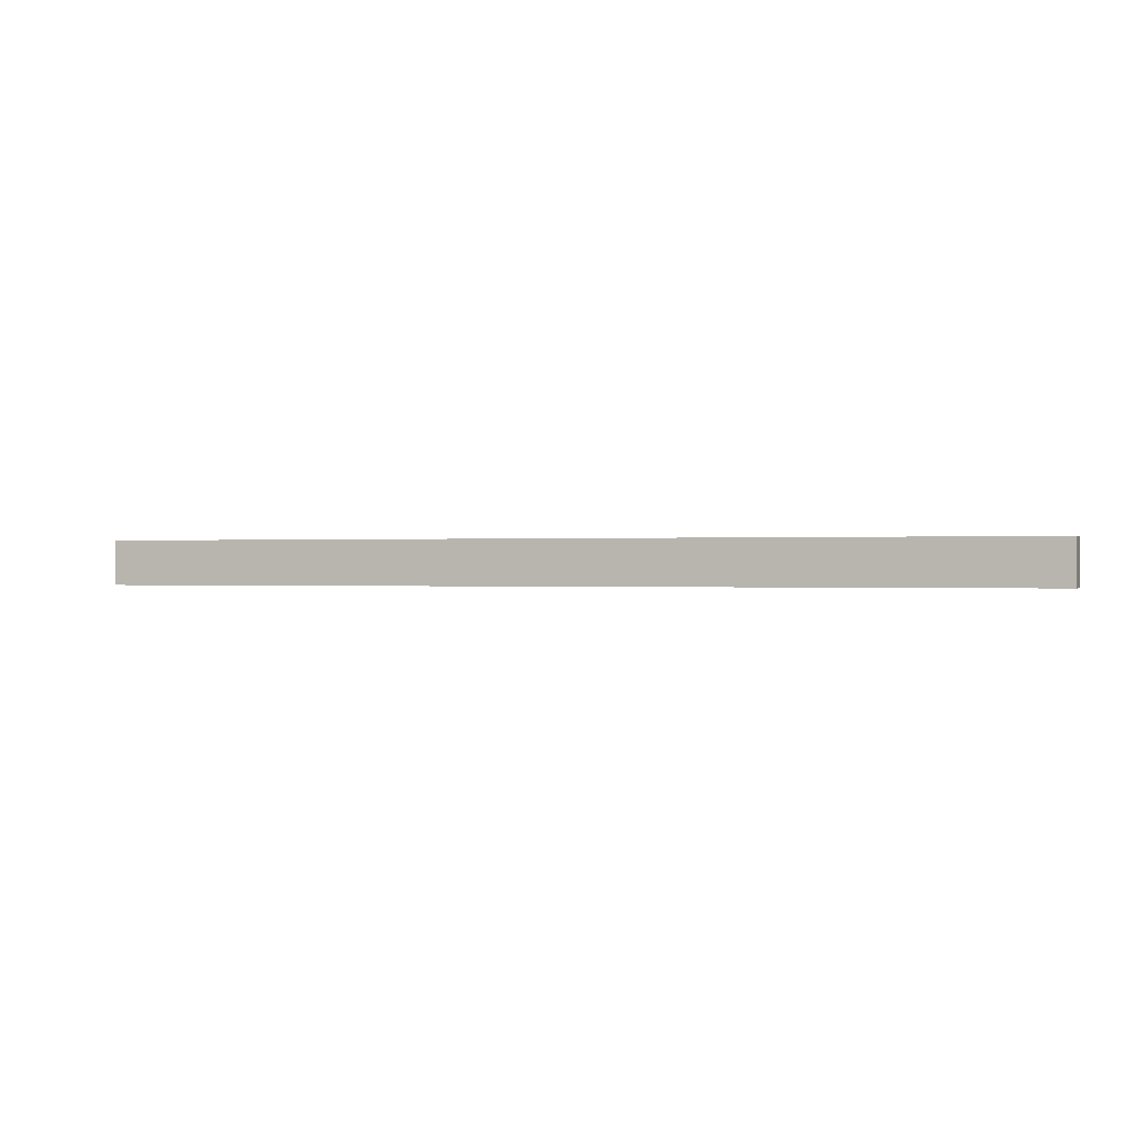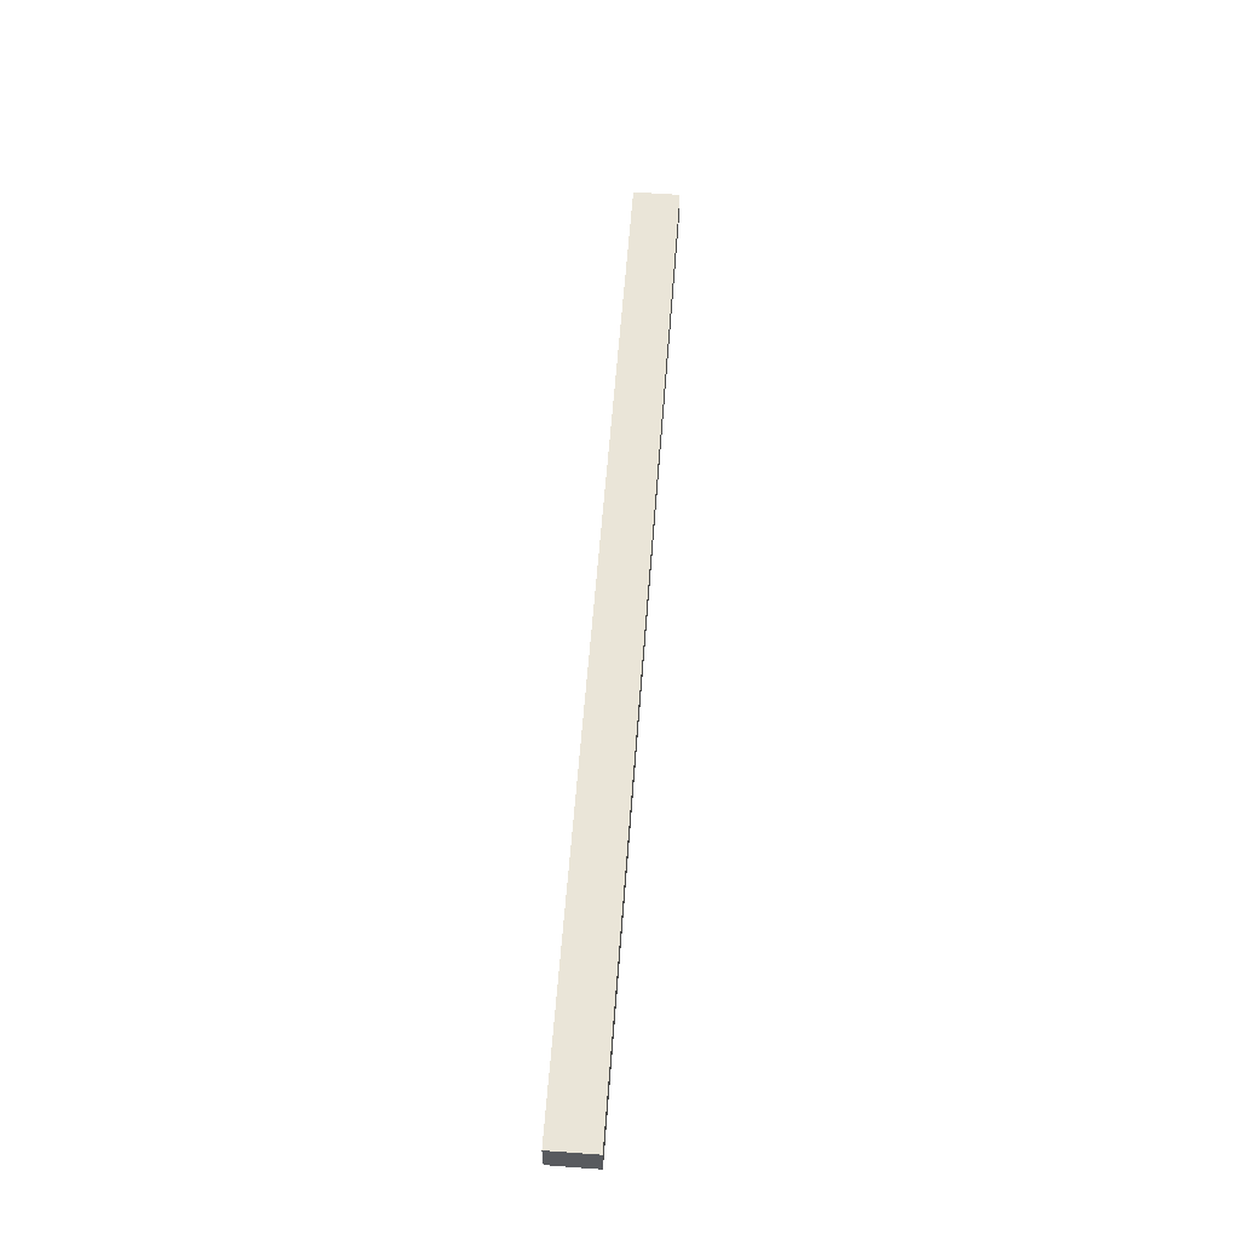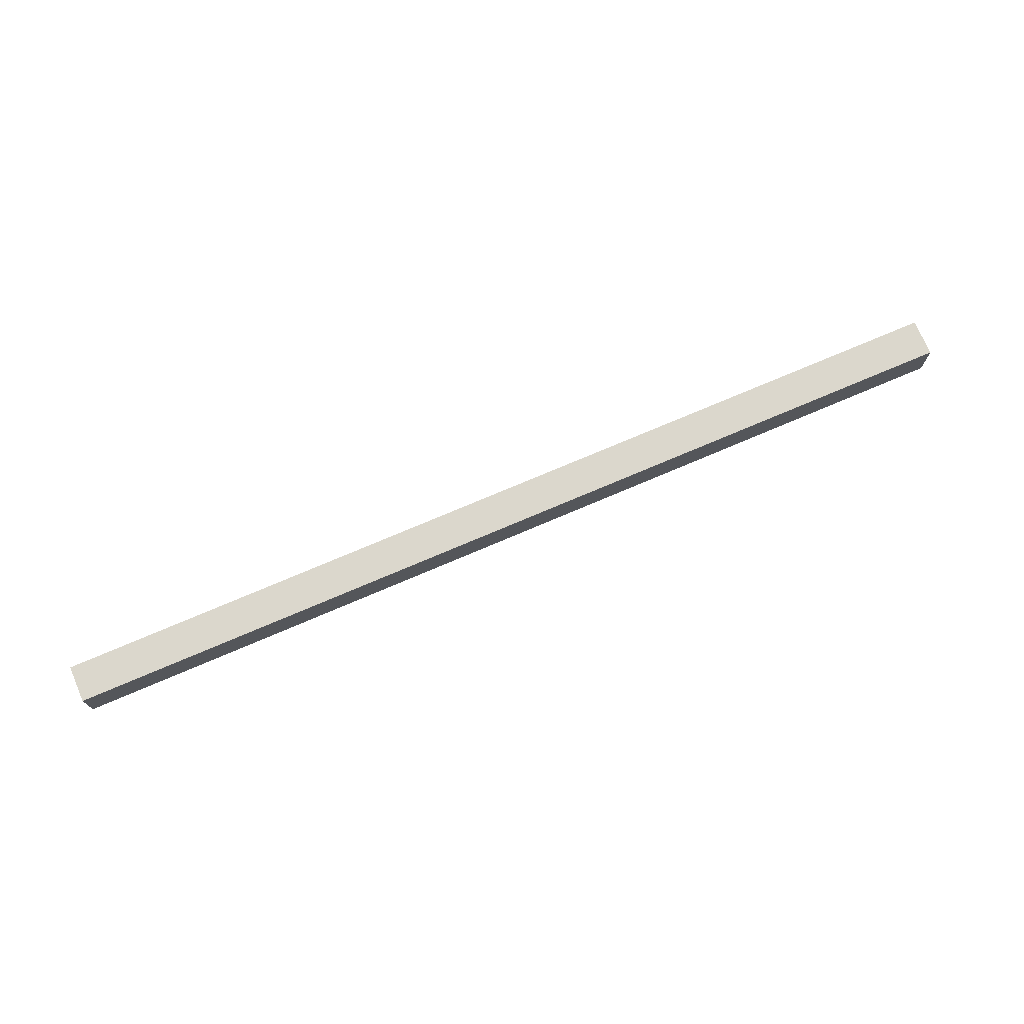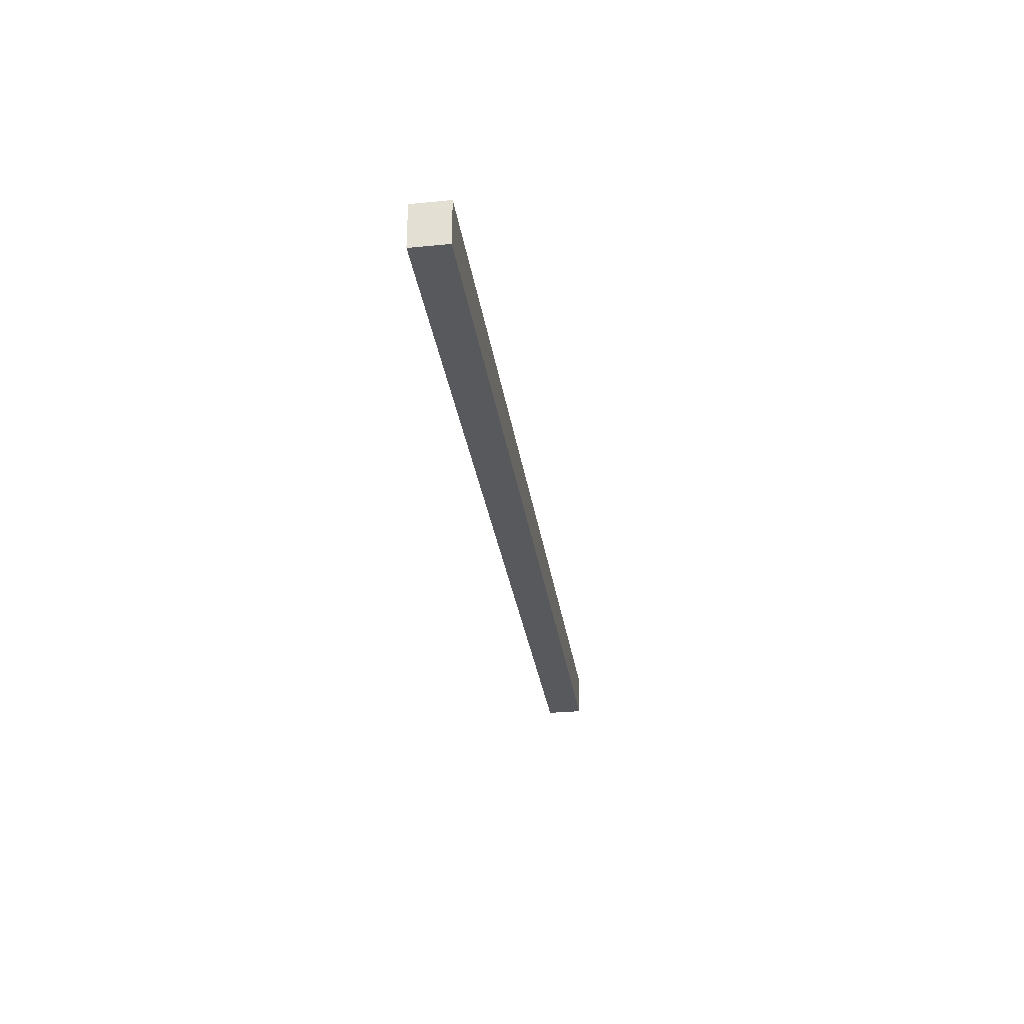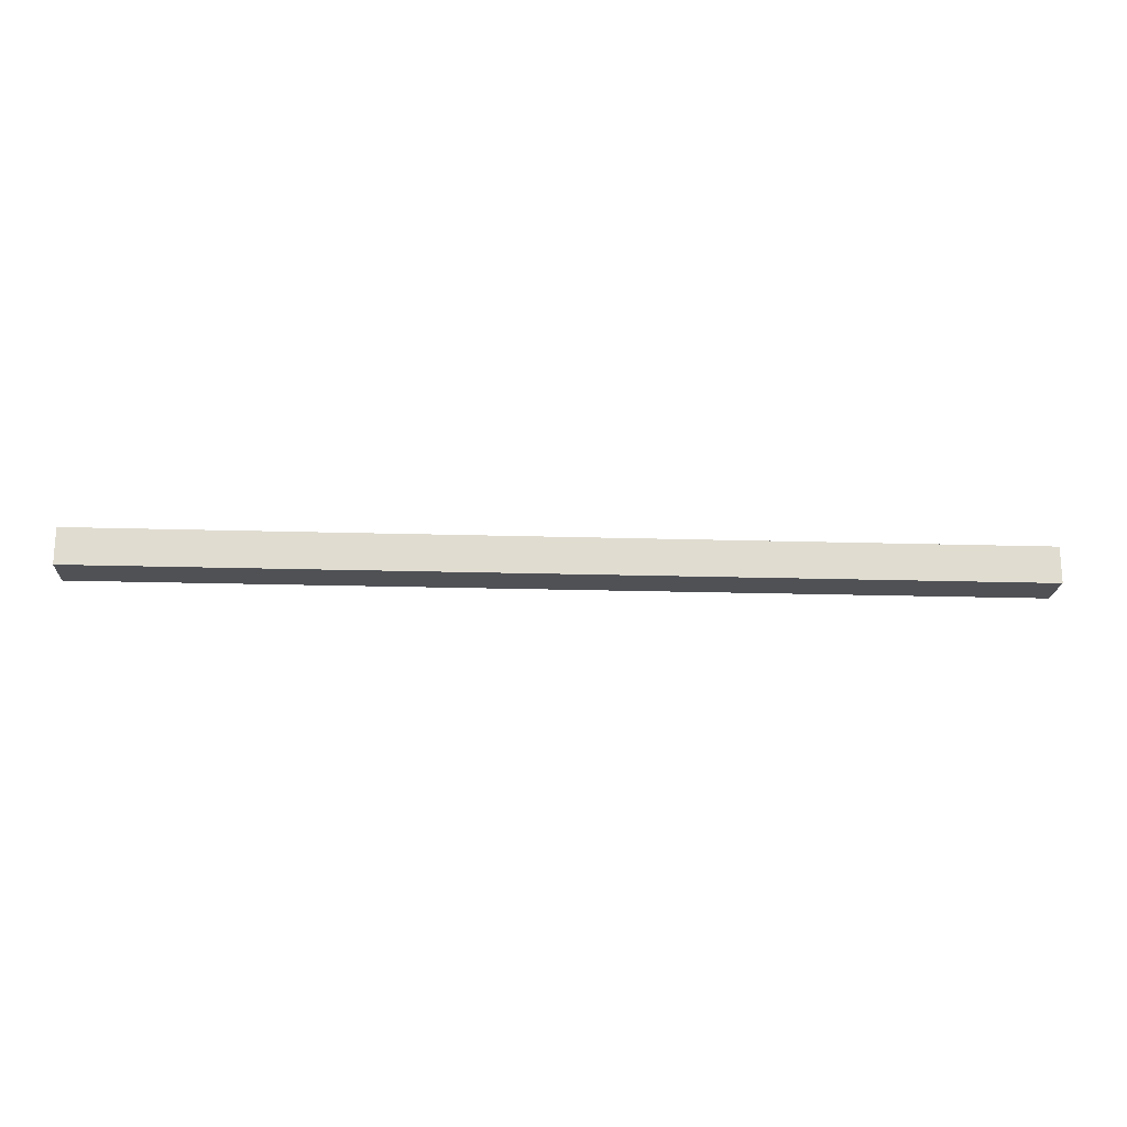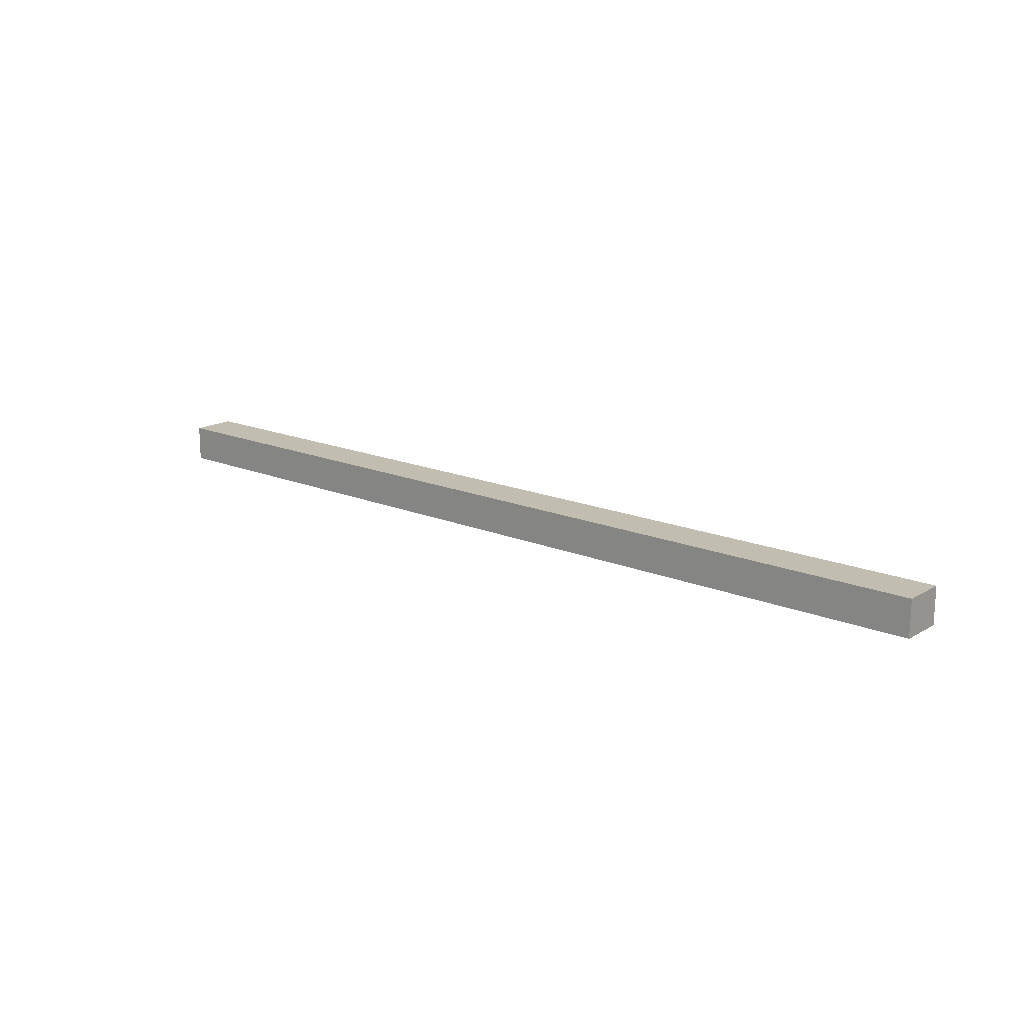
<metadata>
{"format":"obj","ext":"obj","renderer":"f3d","projection":"perspective","resolution":1024,"background":"white","views":[{"elev":-0.1,"azim":-161.4,"up":"+Y"},{"elev":59.0,"azim":-85.7,"up":"+Z"},{"elev":73.2,"azim":-23.2,"up":"+Y"},{"elev":-29.9,"azim":-81.9,"up":"+Y"},{"elev":-19.6,"azim":-3.2,"up":"+Z"},{"elev":16.7,"azim":40.3,"up":"+Z"}]}
</metadata>
<code>
v -2.597 0.5555 -2.615
v -0.2968 0.5555 -2.615
v -0.2968 0.4455 -2.615
v -2.597 0.4455 -2.615
v -0.2968 0.4455 -2.525
v -0.2968 0.5555 -2.525
v -2.597 0.5555 -2.525
v -2.597 0.4455 -2.525
v -0.2968 0.4455 -2.615
v -0.2968 0.4455 -2.525
v -2.597 0.4455 -2.525
v -2.597 0.4455 -2.615
v -2.597 0.5555 -2.525
v -0.2968 0.5555 -2.525
v -0.2968 0.5555 -2.615
v -2.597 0.5555 -2.615
v -2.597 0.4455 -2.525
v -2.597 0.5555 -2.525
v -2.597 0.5555 -2.615
v -2.597 0.4455 -2.615
v -0.2968 0.5555 -2.615
v -0.2968 0.5555 -2.525
v -0.2968 0.4455 -2.525
v -0.2968 0.4455 -2.615
f 1 2 3
f 1 3 4
f 5 6 7
f 5 7 8
f 9 10 11
f 9 11 12
f 13 14 15
f 13 15 16
f 17 18 19
f 17 19 20
f 21 22 23
f 21 23 24

</code>
